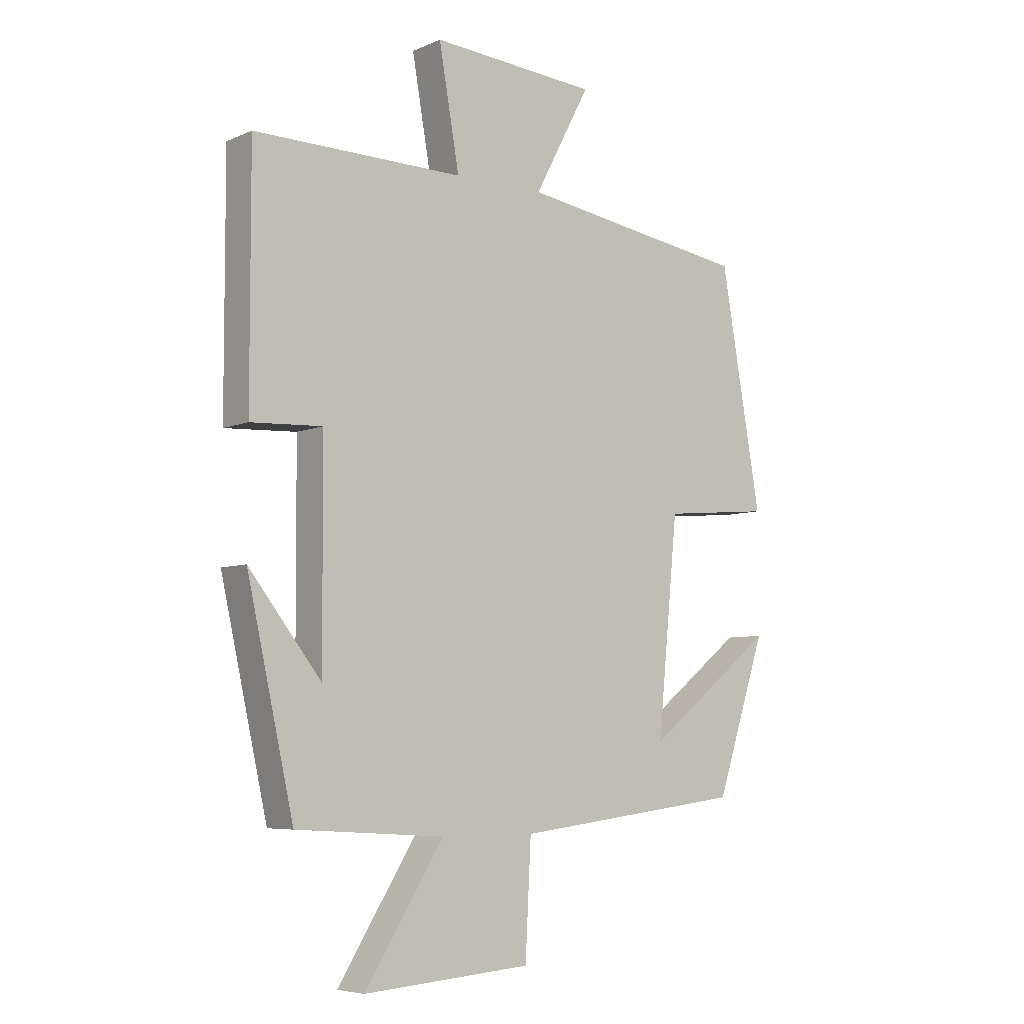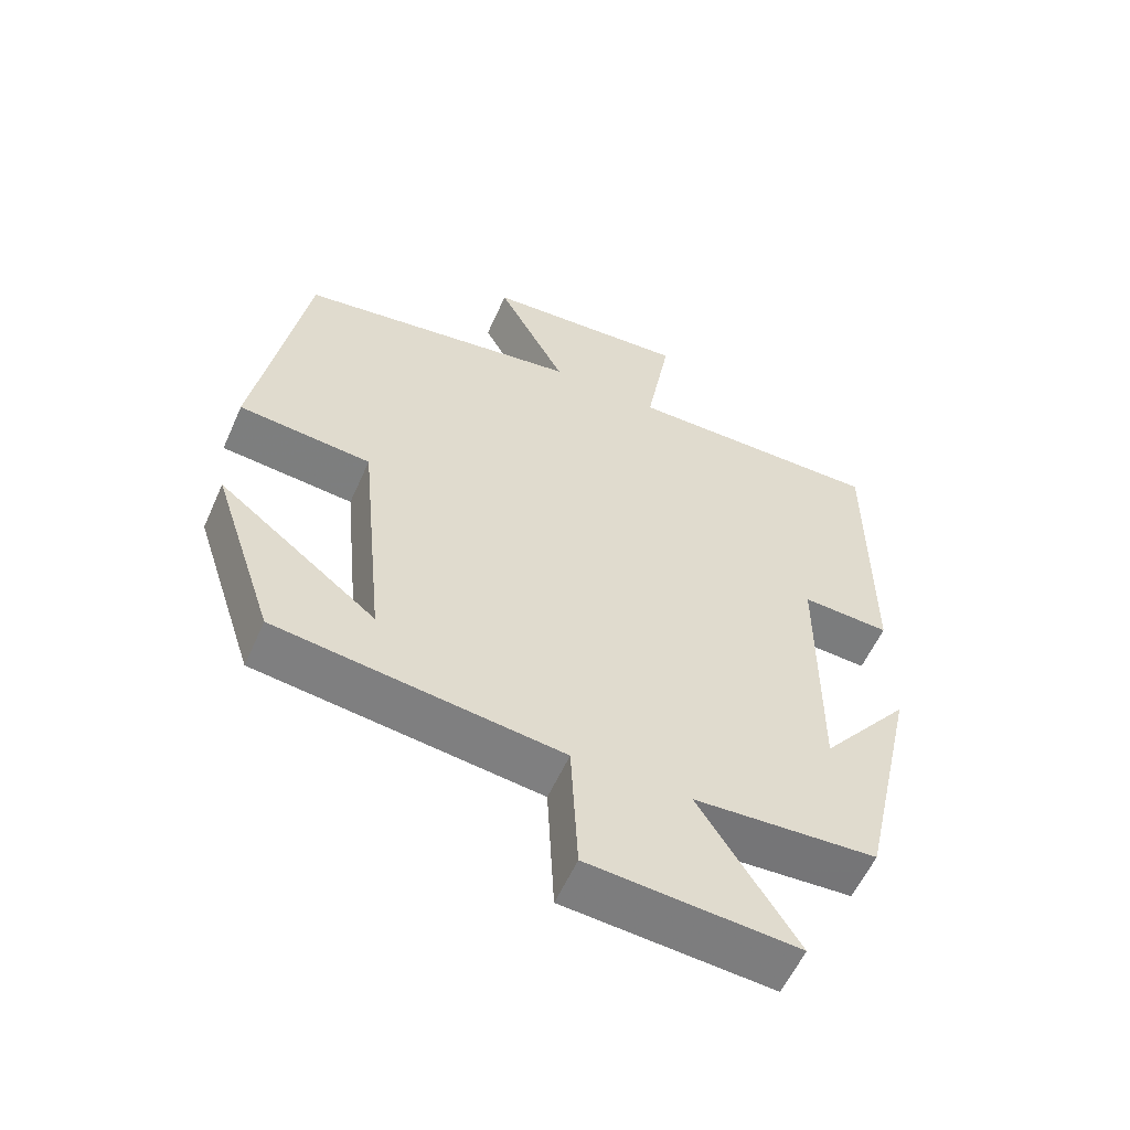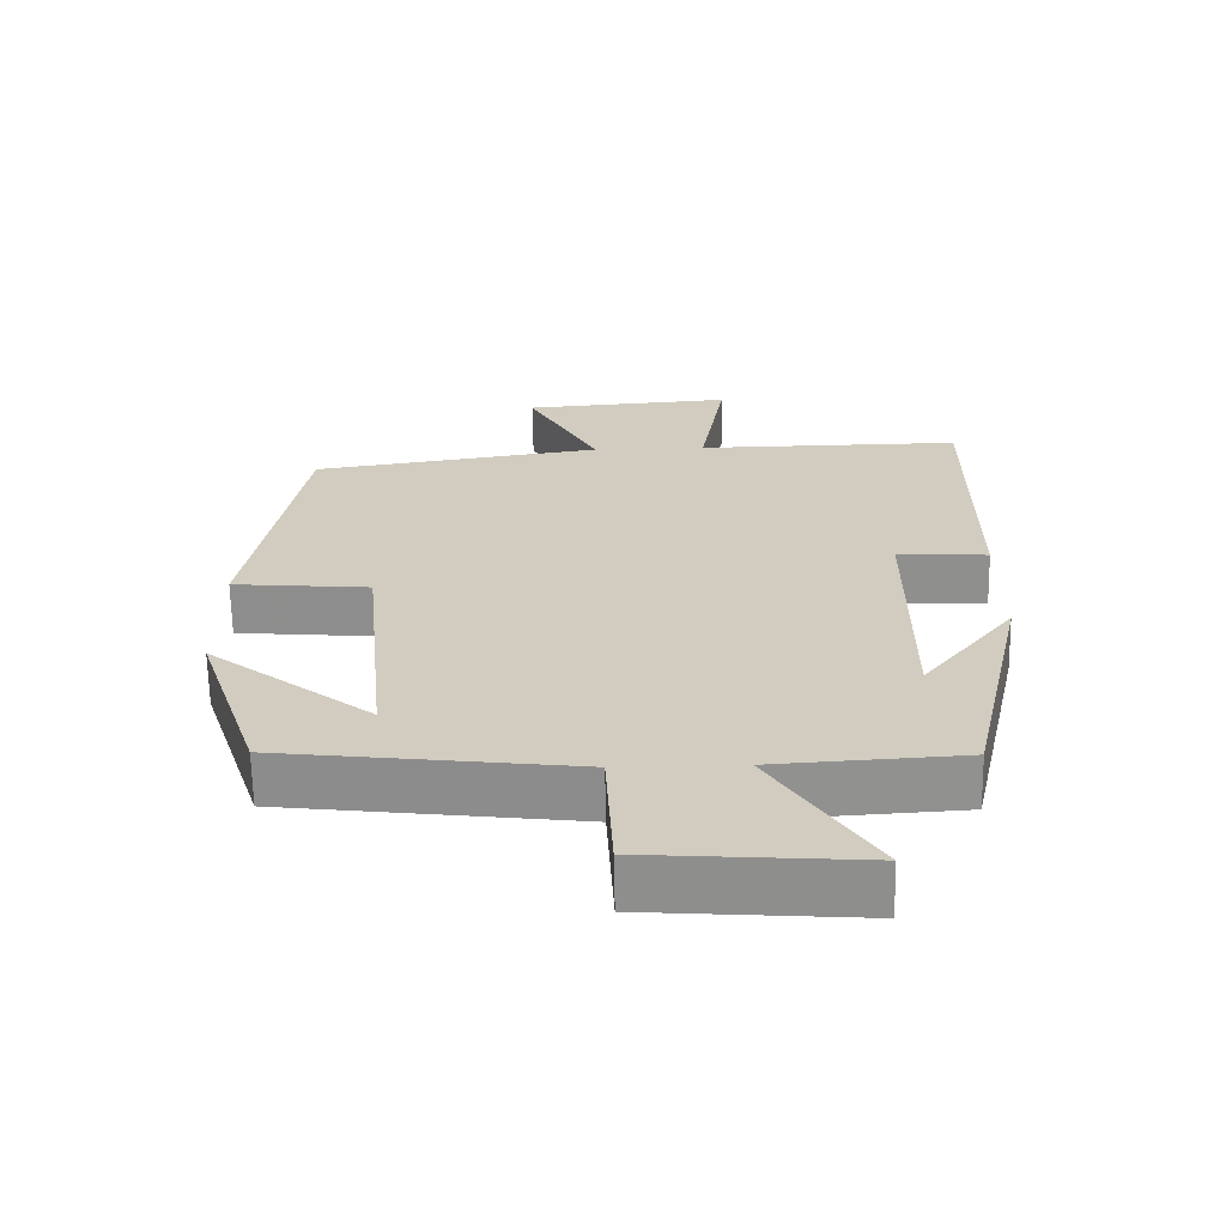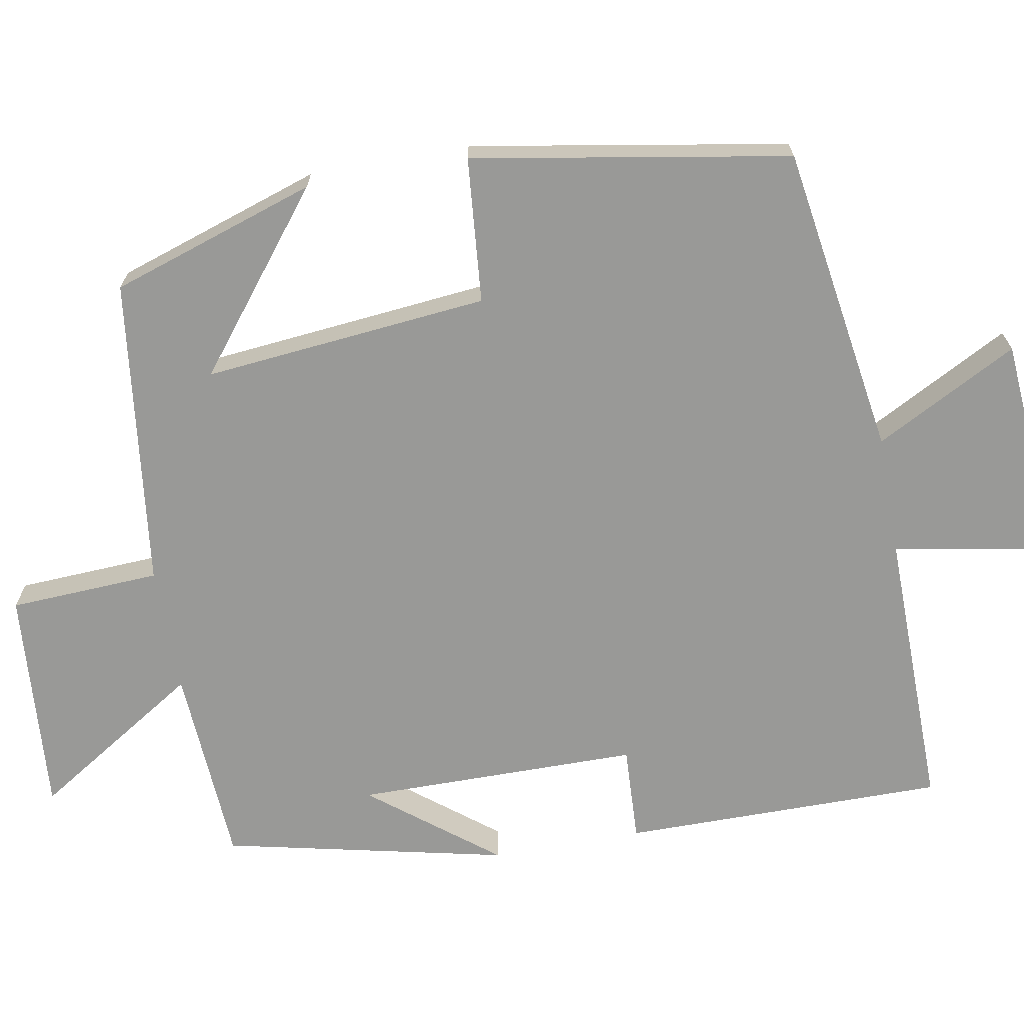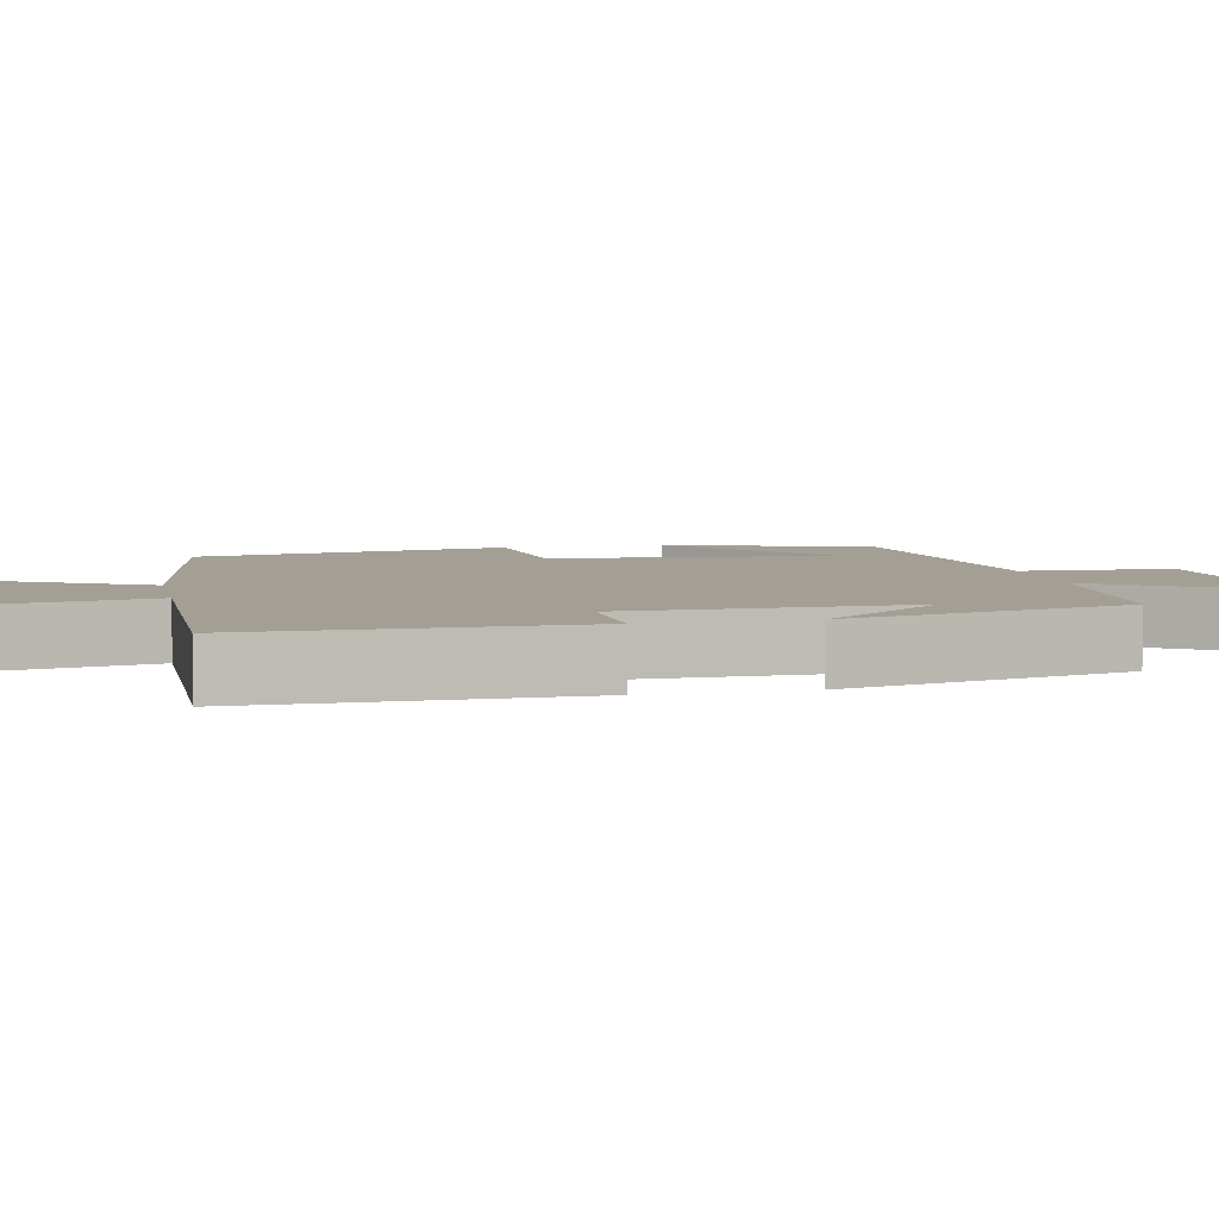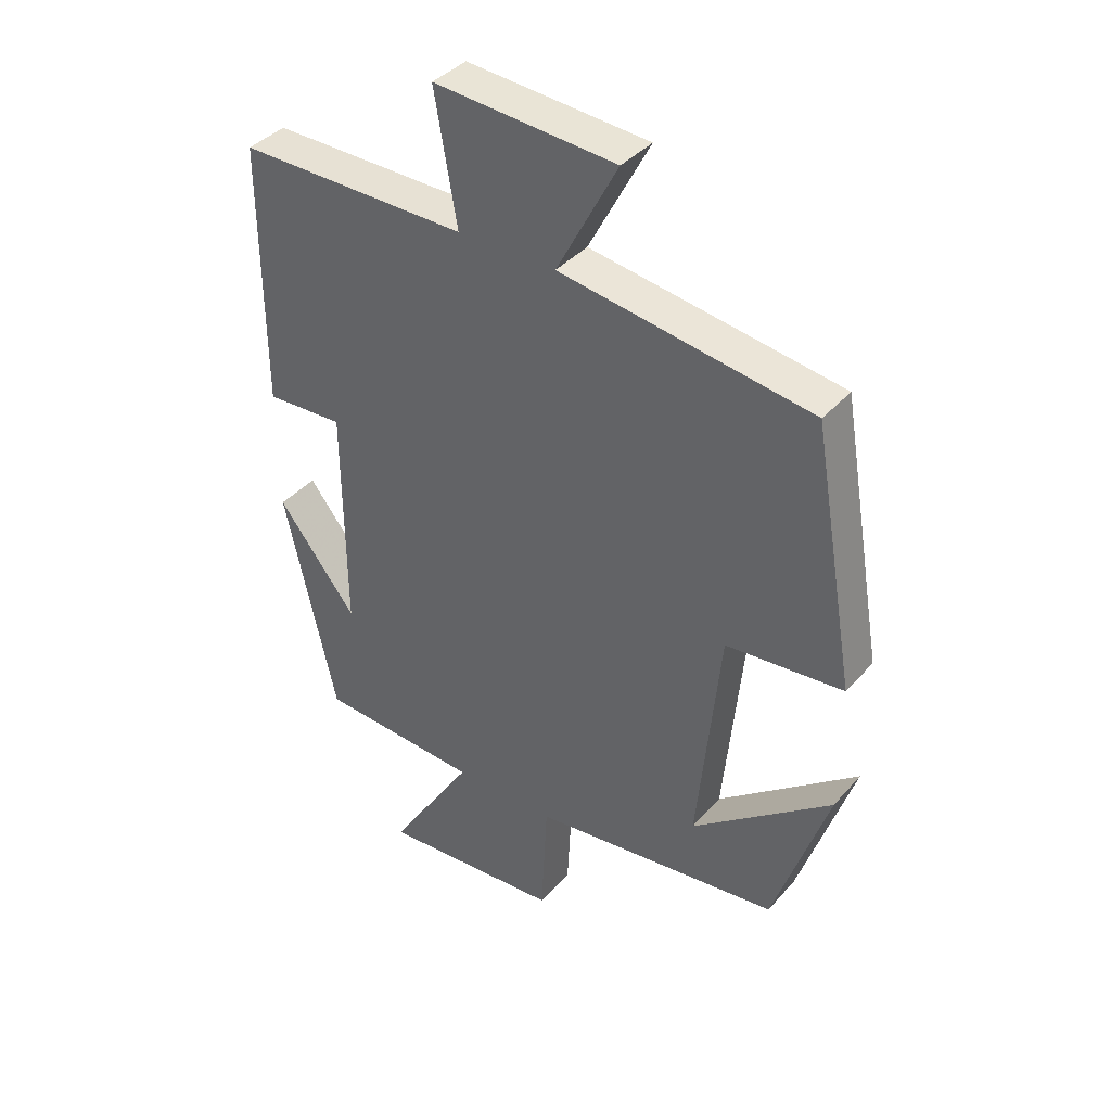
<metadata>
{"format":"obj","ext":"obj","renderer":"f3d","projection":"perspective","resolution":1024,"background":"white","views":[{"elev":-6.3,"azim":141.6,"up":"+Z"},{"elev":-57.8,"azim":-23.9,"up":"+Z"},{"elev":-65.6,"azim":1.0,"up":"+Z"},{"elev":-68.8,"azim":-79.8,"up":"+Y"},{"elev":5.5,"azim":77.9,"up":"+Y"},{"elev":38.9,"azim":-143.6,"up":"+Z"}]}
</metadata>
<code>
v 0.501 0.07 0.504
v 0.5 0.07 0.084
v 0.375 0.07 0.09
v 0.373 0.07 -0.278
v 0.5 0.07 -0.116
v 0.418 0.07 -0.484
v 0.158 0.07 -0.5
v 0.296 0.07 -0.718
v 0.002 0.07 -0.696
v -0.008 0.07 -0.5
v -0.412 0.07 -0.45
v -0.5 0.07 -0.183
v -0.275 0.07 -0.36
v -0.311 0.07 0.01
v -0.5 0.07 0.027
v -0.429 0.07 0.438
v -0.025 0.07 0.5
v -0.123 0.07 0.685
v 0.169 0.07 0.707
v 0.133 0.07 0.5
v 0.501 0 0.504
v 0.5 0 0.084
v 0.375 0 0.09
v 0.373 0 -0.278
v 0.5 0 -0.116
v 0.418 0 -0.484
v 0.158 0 -0.5
v 0.296 0 -0.718
v 0.002 0 -0.696
v -0.008 0 -0.5
v -0.412 0 -0.45
v -0.5 0 -0.183
v -0.275 0 -0.36
v -0.311 0 0.01
v -0.5 0 0.027
v -0.429 0 0.438
v -0.025 0 0.5
v -0.123 0 0.685
v 0.169 0 0.707
v 0.133 0 0.5
f 17 18 19 20
f 15 16 17 20
f 14 15 20 1
f 13 14 1
f 11 12 13
f 10 11 13
f 10 13 1
f 7 8 9 10
f 4 5 6
f 4 6 7 10
f 1 2 3
f 10 1 3
f 3 4 10
f 40 39 38 37
f 40 37 36 35
f 21 40 35 34
f 21 34 33
f 33 32 31
f 33 31 30
f 21 33 30
f 30 29 28 27
f 26 25 24
f 30 27 26 24
f 23 22 21
f 23 21 30
f 30 24 23
f 1 21 22 2
f 2 22 23 3
f 3 23 24 4
f 4 24 25 5
f 5 25 26 6
f 6 26 27 7
f 7 27 28 8
f 8 28 29 9
f 9 29 30 10
f 10 30 31 11
f 11 31 32 12
f 12 32 33 13
f 13 33 34 14
f 14 34 35 15
f 15 35 36 16
f 16 36 37 17
f 17 37 38 18
f 18 38 39 19
f 19 39 40 20
f 20 40 21 1

</code>
